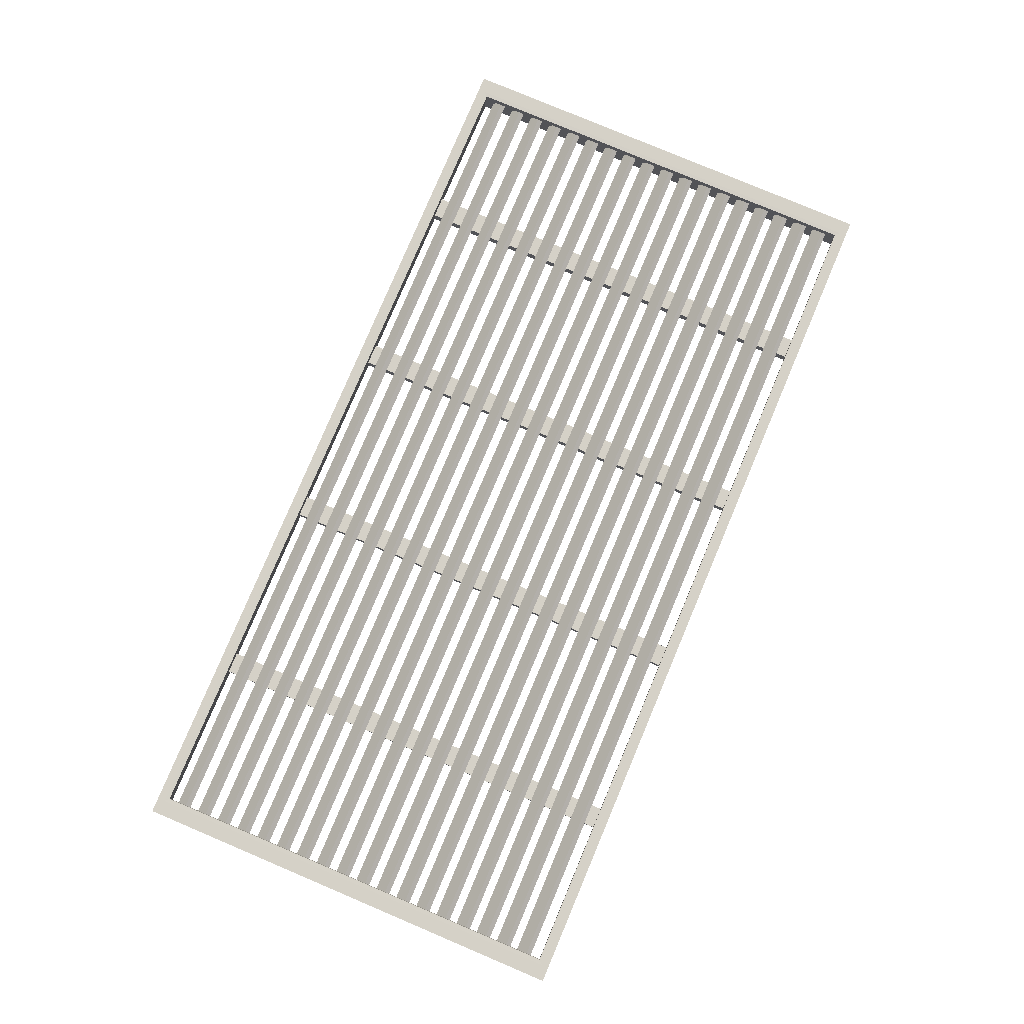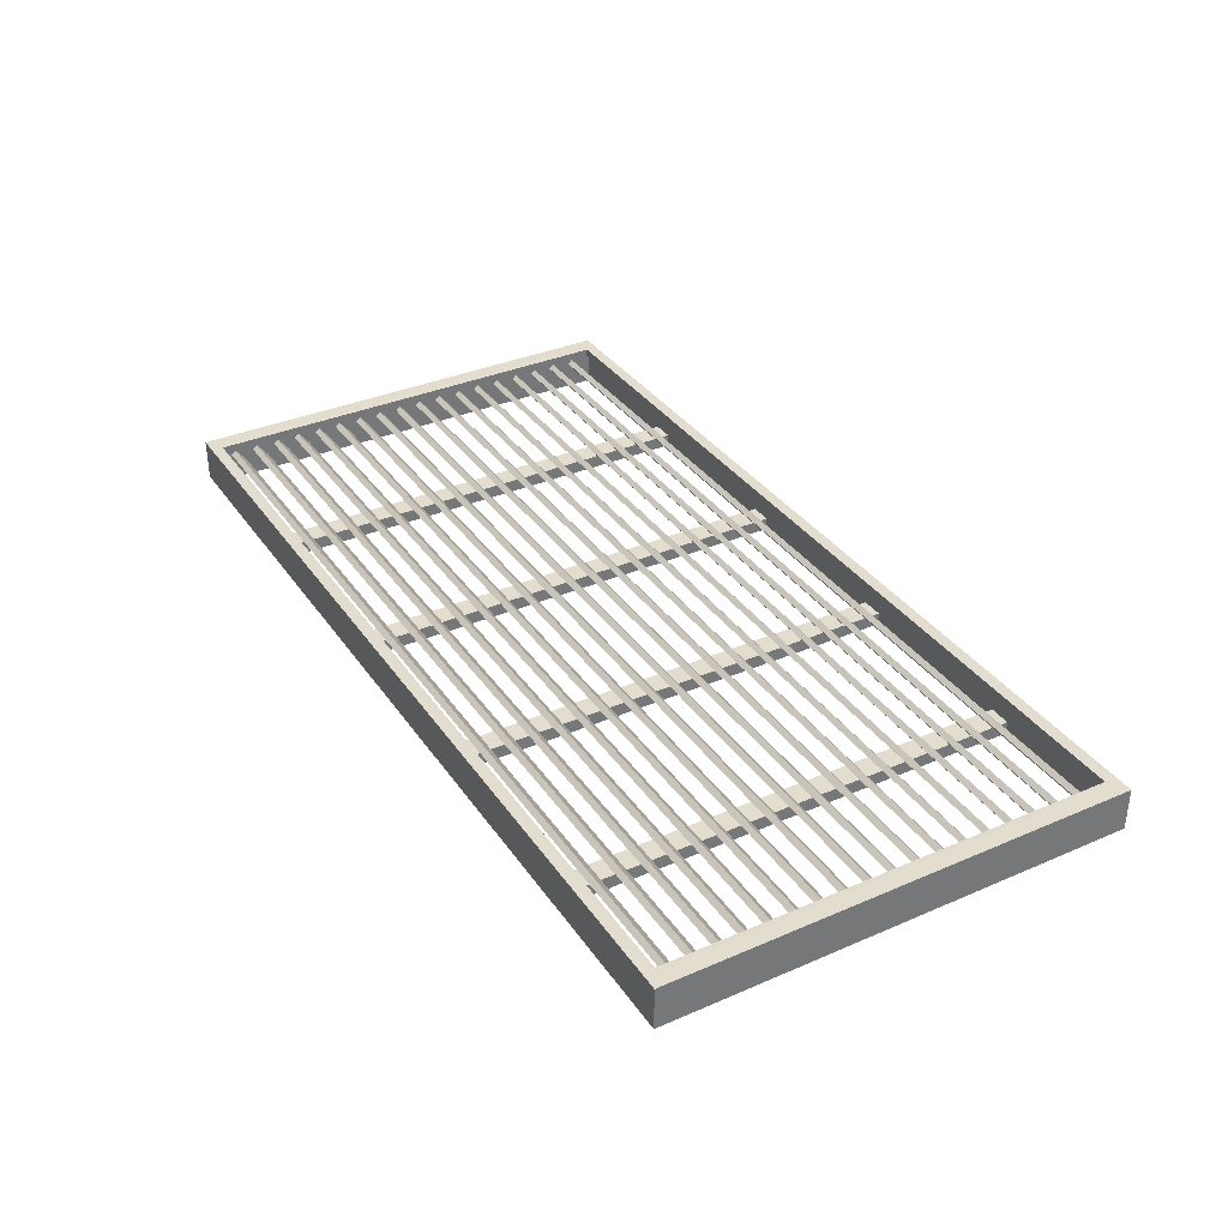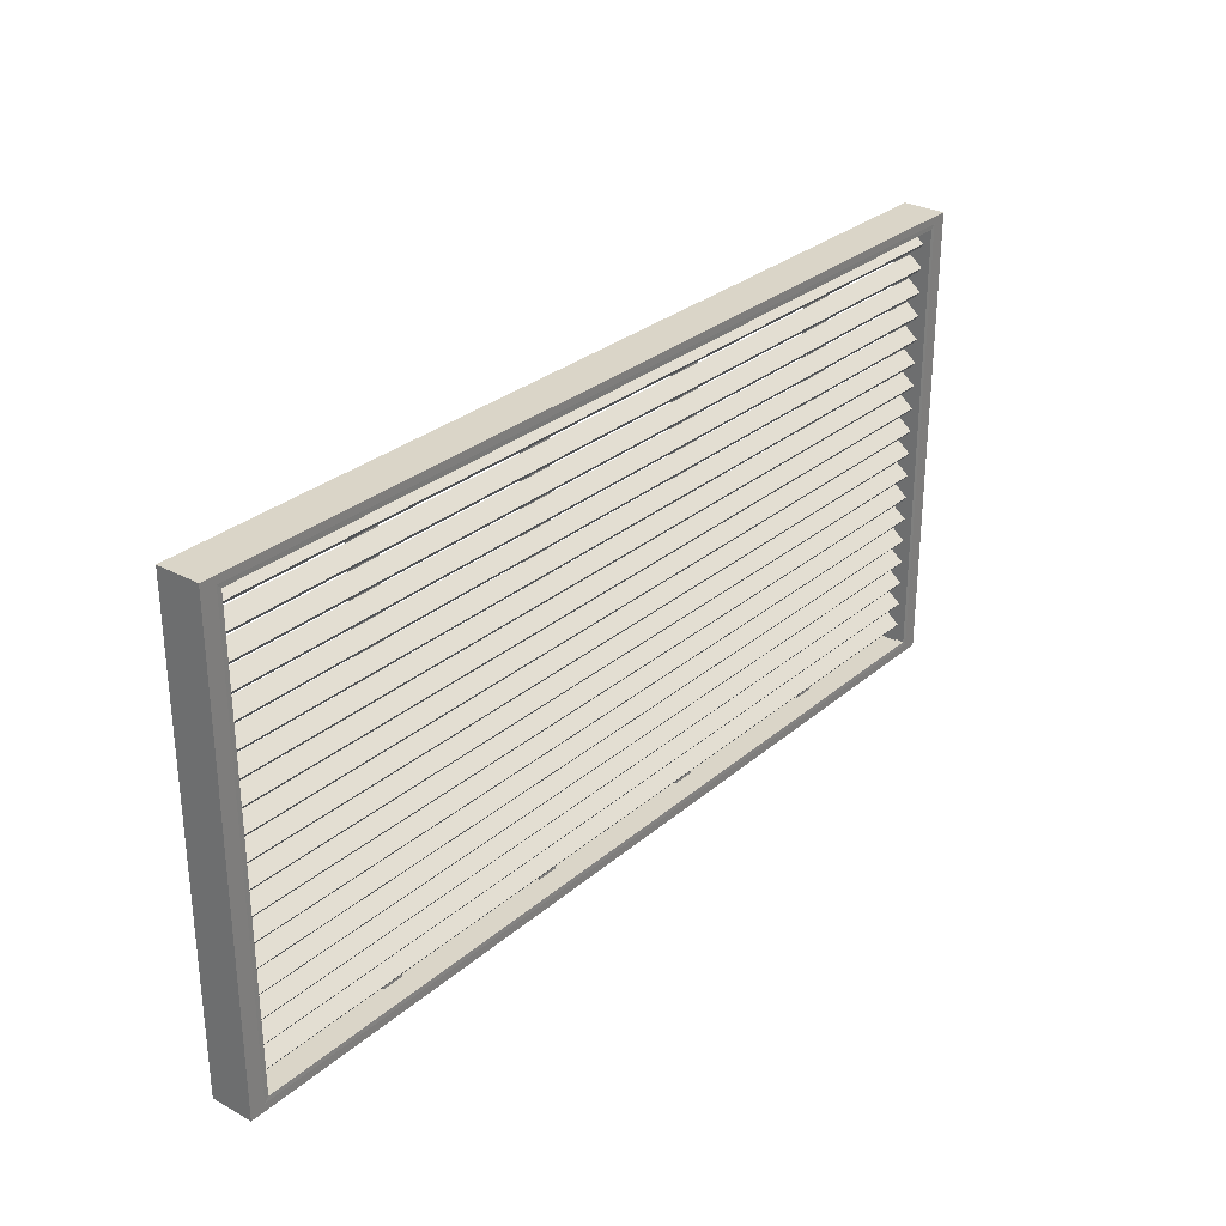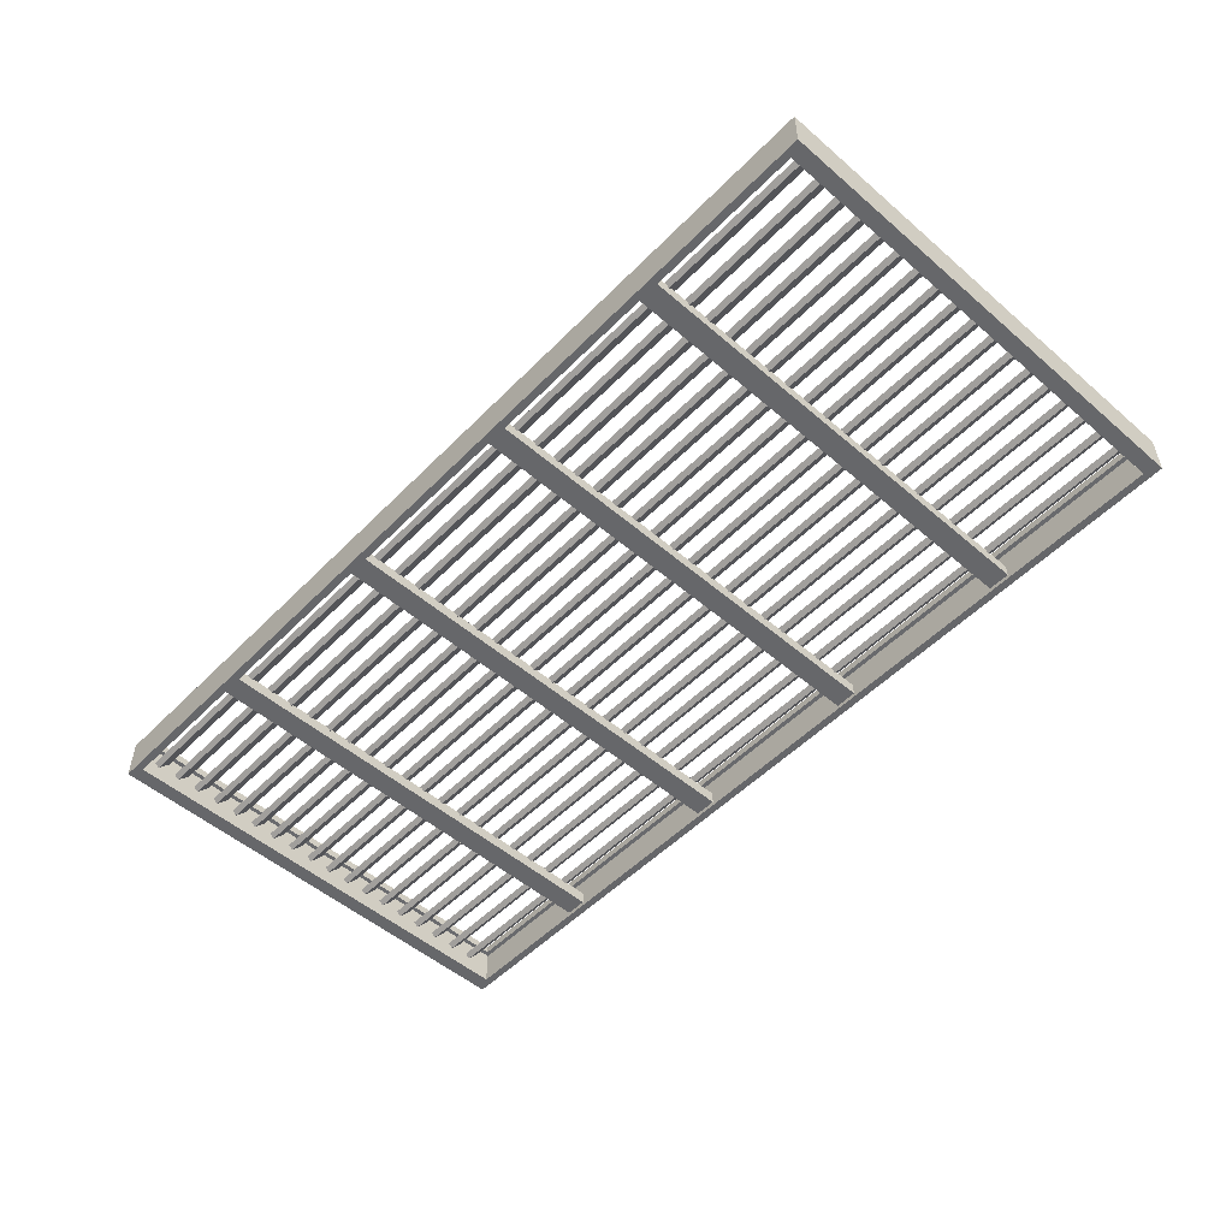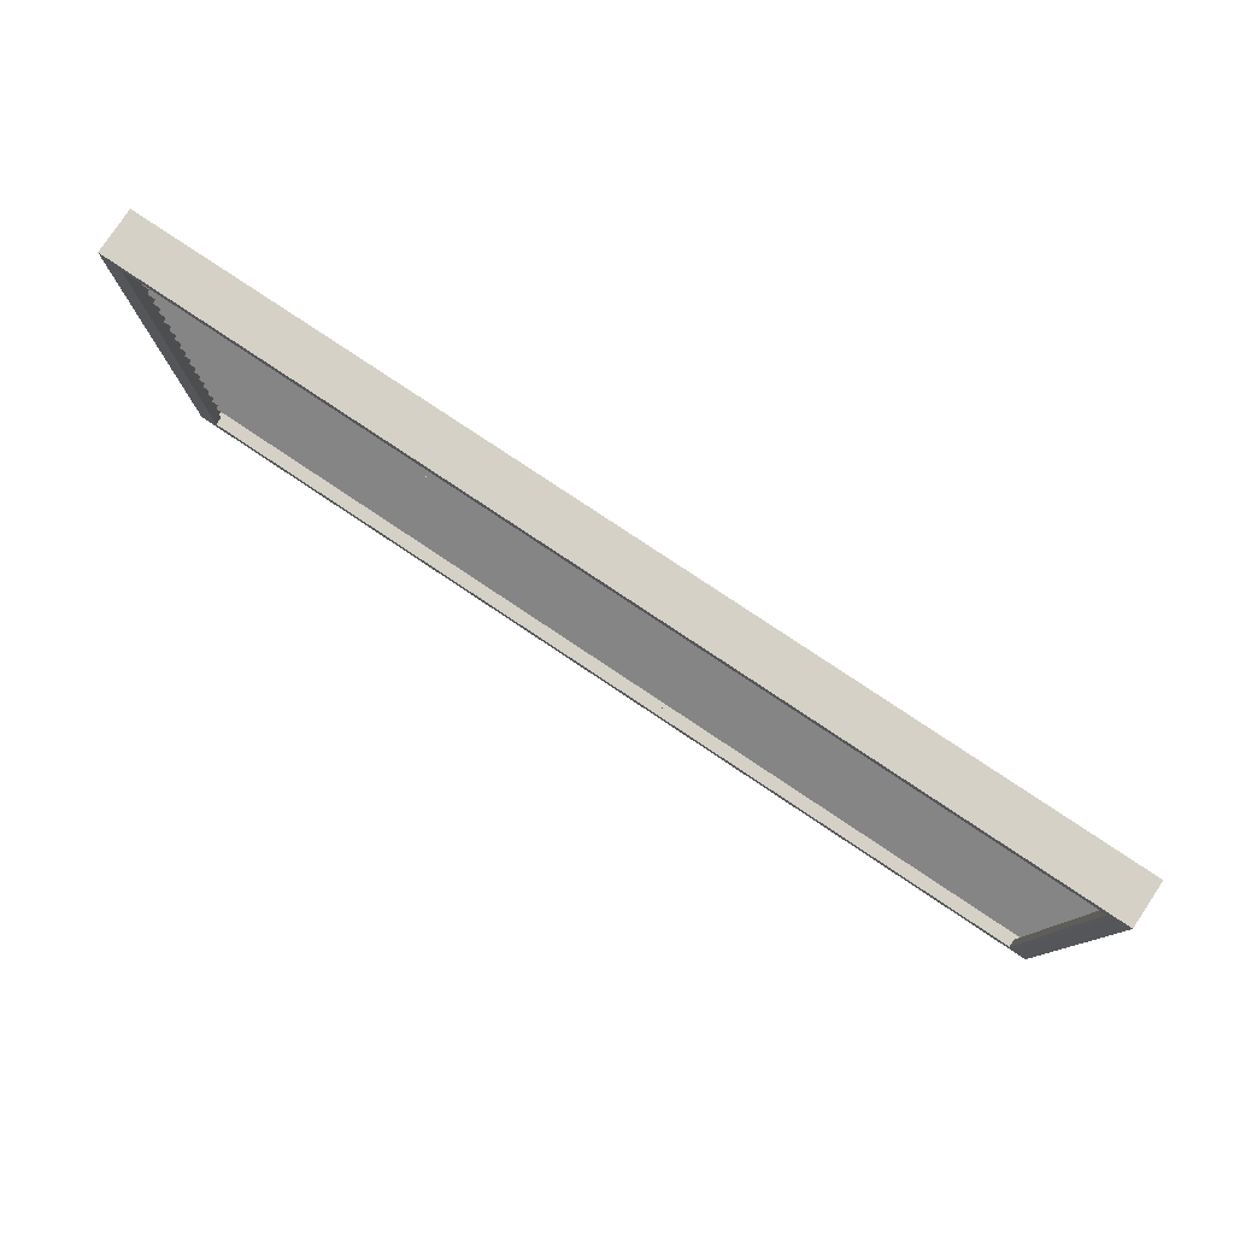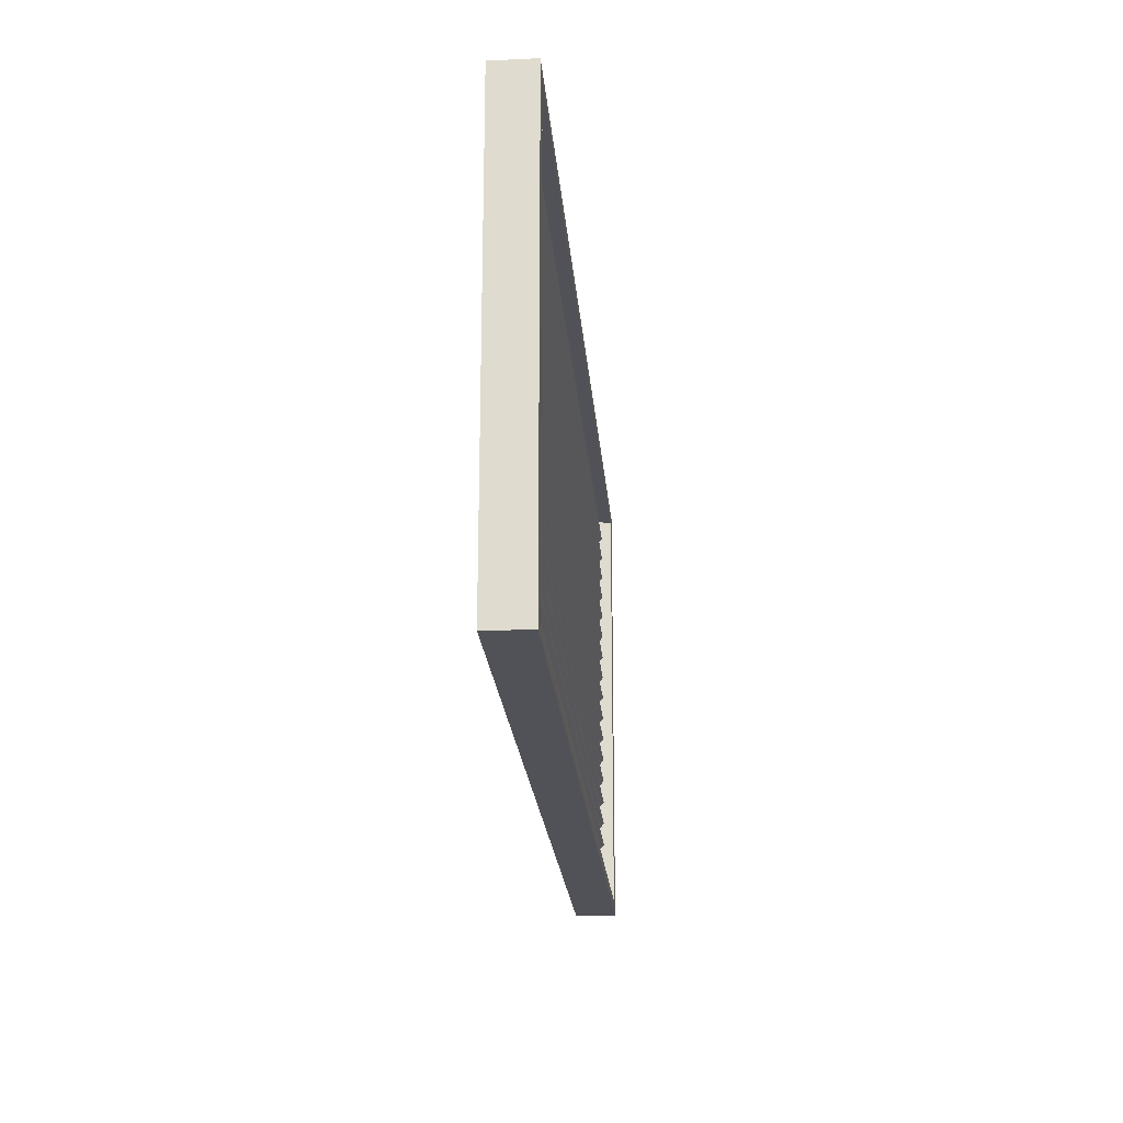
<metadata>
{"format":"obj","ext":"obj","renderer":"f3d","projection":"perspective","resolution":1024,"background":"white","views":[{"elev":79.6,"azim":-67.1,"up":"+Z"},{"elev":35.0,"azim":60.1,"up":"+Z"},{"elev":29.2,"azim":-51.2,"up":"+Y"},{"elev":-52.1,"azim":-132.8,"up":"+Z"},{"elev":79.1,"azim":33.7,"up":"+Y"},{"elev":-21.4,"azim":-85.4,"up":"+Y"}]}
</metadata>
<code>
v 2.313 4.297 -1.737
v 2.238 4.334 -1.737
v -2.313 4.297 -1.737
v -2.238 4.334 -1.737
v 2.238 6.572 -1.737
v 2.313 6.61 -1.737
v -2.238 6.572 -1.737
v -2.313 6.61 -1.737
v 2.313 4.297 -1.948
v 2.238 4.334 -1.948
v -2.313 4.297 -1.948
v -2.238 4.334 -1.948
v 2.238 6.572 -1.948
v 2.313 6.61 -1.948
v -2.238 6.572 -1.948
v -2.313 6.61 -1.948
v 2.313 4.297 -1.777
v -2.313 4.297 -1.777
v 2.313 6.61 -1.777
v -2.313 6.61 -1.777
v 2.238 4.334 -1.777
v -2.238 4.334 -1.777
v 2.238 6.572 -1.777
v -2.238 6.572 -1.777
v -2.217 4.356 -1.737
v 2.217 4.356 -1.737
v 2.217 4.356 -1.777
v -2.217 4.356 -1.777
v 2.217 6.551 -1.737
v 2.217 6.551 -1.777
v -2.217 6.551 -1.737
v -2.217 6.551 -1.777
v -2.255 4.485 -1.857
v 2.265 4.485 -1.857
v 2.265 4.462 -1.876
v -2.255 4.462 -1.876
v -2.255 4.407 -1.808
v -2.255 4.431 -1.789
v 2.265 4.407 -1.808
v 2.265 4.431 -1.789
v -2.255 6.518 -1.857
v 2.265 6.518 -1.857
v 2.265 6.495 -1.876
v -2.255 6.495 -1.876
v -2.255 6.44 -1.808
v -2.255 6.463 -1.789
v 2.265 6.44 -1.808
v 2.265 6.463 -1.789
v -2.255 6.399 -1.857
v 2.265 6.399 -1.857
v 2.265 6.375 -1.876
v -2.255 6.375 -1.876
v -2.255 6.32 -1.808
v -2.255 6.344 -1.789
v 2.265 6.32 -1.808
v 2.265 6.344 -1.789
v -2.255 6.279 -1.857
v 2.265 6.279 -1.857
v 2.265 6.255 -1.876
v -2.255 6.255 -1.876
v -2.255 6.201 -1.808
v -2.255 6.224 -1.789
v 2.265 6.201 -1.808
v 2.265 6.224 -1.789
v -2.255 6.159 -1.857
v 2.265 6.159 -1.857
v 2.265 6.136 -1.876
v -2.255 6.136 -1.876
v -2.255 6.081 -1.808
v -2.255 6.105 -1.789
v 2.265 6.081 -1.808
v 2.265 6.105 -1.789
v -2.255 6.04 -1.857
v 2.265 6.04 -1.857
v 2.265 6.016 -1.876
v -2.255 6.016 -1.876
v -2.255 5.961 -1.808
v -2.255 5.985 -1.789
v 2.265 5.961 -1.808
v 2.265 5.985 -1.789
v -2.255 5.92 -1.857
v 2.265 5.92 -1.857
v 2.265 5.897 -1.876
v -2.255 5.897 -1.876
v -2.255 5.842 -1.808
v -2.255 5.865 -1.789
v 2.265 5.842 -1.808
v 2.265 5.865 -1.789
v -2.255 5.801 -1.857
v 2.265 5.801 -1.857
v 2.265 5.777 -1.876
v -2.255 5.777 -1.876
v -2.255 5.722 -1.808
v -2.255 5.746 -1.789
v 2.265 5.722 -1.808
v 2.265 5.746 -1.789
v -2.255 5.681 -1.857
v 2.265 5.681 -1.857
v 2.265 5.658 -1.876
v -2.255 5.658 -1.876
v -2.255 5.603 -1.808
v -2.255 5.626 -1.789
v 2.265 5.603 -1.808
v 2.265 5.626 -1.789
v -2.255 5.562 -1.857
v 2.265 5.562 -1.857
v 2.265 5.538 -1.876
v -2.255 5.538 -1.876
v -2.255 5.483 -1.808
v -2.255 5.507 -1.789
v 2.265 5.483 -1.808
v 2.265 5.507 -1.789
v -2.255 5.442 -1.857
v 2.265 5.442 -1.857
v 2.265 5.418 -1.876
v -2.255 5.418 -1.876
v -2.255 5.364 -1.808
v -2.255 5.387 -1.789
v 2.265 5.364 -1.808
v 2.265 5.387 -1.789
v -2.255 5.322 -1.857
v 2.265 5.322 -1.857
v 2.265 5.299 -1.876
v -2.255 5.299 -1.876
v -2.255 5.244 -1.808
v -2.255 5.268 -1.789
v 2.265 5.244 -1.808
v 2.265 5.268 -1.789
v -2.255 5.203 -1.857
v 2.265 5.203 -1.857
v 2.265 5.179 -1.876
v -2.255 5.179 -1.876
v -2.255 5.124 -1.808
v -2.255 5.148 -1.789
v 2.265 5.124 -1.808
v 2.265 5.148 -1.789
v -2.255 5.083 -1.857
v 2.265 5.083 -1.857
v 2.265 5.06 -1.876
v -2.255 5.06 -1.876
v -2.255 5.005 -1.808
v -2.255 5.028 -1.789
v 2.265 5.005 -1.808
v 2.265 5.028 -1.789
v -2.255 4.964 -1.857
v 2.265 4.964 -1.857
v 2.265 4.94 -1.876
v -2.255 4.94 -1.876
v -2.255 4.885 -1.808
v -2.255 4.909 -1.789
v 2.265 4.885 -1.808
v 2.265 4.909 -1.789
v -2.255 4.844 -1.857
v 2.265 4.844 -1.857
v 2.265 4.82 -1.876
v -2.255 4.82 -1.876
v -2.255 4.766 -1.808
v -2.255 4.789 -1.789
v 2.265 4.766 -1.808
v 2.265 4.789 -1.789
v -2.255 4.725 -1.857
v 2.265 4.725 -1.857
v 2.265 4.701 -1.876
v -2.255 4.701 -1.876
v -2.255 4.646 -1.808
v -2.255 4.67 -1.789
v 2.265 4.646 -1.808
v 2.265 4.67 -1.789
v -2.255 4.605 -1.857
v 2.265 4.605 -1.857
v 2.265 4.581 -1.876
v -2.255 4.581 -1.876
v -2.255 4.526 -1.808
v -2.255 4.55 -1.789
v 2.265 4.526 -1.808
v 2.265 4.55 -1.789
v 1.571 6.565 -1.926
v 1.571 4.334 -1.926
v 1.463 4.334 -1.926
v 1.463 6.565 -1.926
v 1.463 6.565 -1.863
v 1.571 6.565 -1.863
v 1.463 4.334 -1.863
v 1.571 4.334 -1.863
v -1.345 6.565 -1.926
v -1.345 4.334 -1.926
v -1.453 4.334 -1.926
v -1.453 6.565 -1.926
v -1.453 6.565 -1.863
v -1.345 6.565 -1.863
v -1.453 4.334 -1.863
v -1.345 4.334 -1.863
v -0.3729 6.565 -1.926
v -0.3729 4.334 -1.926
v -0.481 4.334 -1.926
v -0.481 6.565 -1.926
v -0.481 6.565 -1.863
v -0.3729 6.565 -1.863
v -0.481 4.334 -1.863
v -0.3729 4.334 -1.863
v 0.5992 6.565 -1.926
v 0.5992 4.334 -1.926
v 0.4911 4.334 -1.926
v 0.4911 6.565 -1.926
v 0.4911 6.565 -1.863
v 0.5992 6.565 -1.863
v 0.4911 4.334 -1.863
v 0.5992 4.334 -1.863
g Group16806
f 3 18 17 1
f 1 17 19 6
f 6 19 20 8
f 8 20 18 3
f 11 12 10 9
f 9 10 13 14
f 14 13 15 16
f 16 15 12 11
f 12 22 21 10
f 10 21 23 13
f 13 23 24 15
f 15 24 22 12
f 4 3 1 2
f 2 1 6 5
f 5 6 8 7
f 7 8 3 4
f 18 11 9 17
f 17 9 14 19
f 19 14 16 20
f 20 16 11 18
f 28 25 26 27
f 27 26 29 30
f 30 29 31 32
f 32 31 25 28
f 4 2 26 25
f 21 22 28 27
f 2 5 29 26
f 23 21 27 30
f 5 7 31 29
f 24 23 30 32
f 7 4 25 31
f 22 24 32 28
f 41 42 43 44
f 41 44 45 46
f 45 44 43 47
f 48 46 45 47
f 42 41 46 48
f 42 48 47 43
f 49 50 51 52
f 49 52 53 54
f 53 52 51 55
f 56 54 53 55
f 50 49 54 56
f 50 56 55 51
f 57 58 59 60
f 57 60 61 62
f 61 60 59 63
f 64 62 61 63
f 58 57 62 64
f 58 64 63 59
f 65 66 67 68
f 65 68 69 70
f 69 68 67 71
f 72 70 69 71
f 66 65 70 72
f 66 72 71 67
f 73 74 75 76
f 73 76 77 78
f 77 76 75 79
f 80 78 77 79
f 74 73 78 80
f 74 80 79 75
f 81 82 83 84
f 81 84 85 86
f 85 84 83 87
f 88 86 85 87
f 82 81 86 88
f 82 88 87 83
f 89 90 91 92
f 89 92 93 94
f 93 92 91 95
f 96 94 93 95
f 90 89 94 96
f 90 96 95 91
f 97 98 99 100
f 97 100 101 102
f 101 100 99 103
f 104 102 101 103
f 98 97 102 104
f 98 104 103 99
f 105 106 107 108
f 105 108 109 110
f 109 108 107 111
f 112 110 109 111
f 106 105 110 112
f 106 112 111 107
f 113 114 115 116
f 113 116 117 118
f 117 116 115 119
f 120 118 117 119
f 114 113 118 120
f 114 120 119 115
f 121 122 123 124
f 121 124 125 126
f 125 124 123 127
f 128 126 125 127
f 122 121 126 128
f 122 128 127 123
f 129 130 131 132
f 129 132 133 134
f 133 132 131 135
f 136 134 133 135
f 130 129 134 136
f 130 136 135 131
f 137 138 139 140
f 137 140 141 142
f 141 140 139 143
f 144 142 141 143
f 138 137 142 144
f 138 144 143 139
f 145 146 147 148
f 145 148 149 150
f 149 148 147 151
f 152 150 149 151
f 146 145 150 152
f 146 152 151 147
f 153 154 155 156
f 153 156 157 158
f 157 156 155 159
f 160 158 157 159
f 154 153 158 160
f 154 160 159 155
f 161 162 163 164
f 161 164 165 166
f 165 164 163 167
f 168 166 165 167
f 162 161 166 168
f 162 168 167 163
f 169 170 171 172
f 169 172 173 174
f 173 172 171 175
f 176 174 173 175
f 170 169 174 176
f 170 176 175 171
f 33 34 35 36
f 33 36 37 38
f 37 36 35 39
f 40 38 37 39
f 34 33 38 40
f 34 40 39 35
f 185 186 187 188
f 185 188 189 190
f 189 188 187 191
f 192 190 189 191
f 186 185 190 192
f 186 192 191 187
f 193 194 195 196
f 193 196 197 198
f 197 196 195 199
f 200 198 197 199
f 194 193 198 200
f 194 200 199 195
f 201 202 203 204
f 201 204 205 206
f 205 204 203 207
f 208 206 205 207
f 202 201 206 208
f 202 208 207 203
f 177 178 179 180
f 177 180 181 182
f 181 180 179 183
f 184 182 181 183
f 178 177 182 184
f 178 184 183 179

</code>
